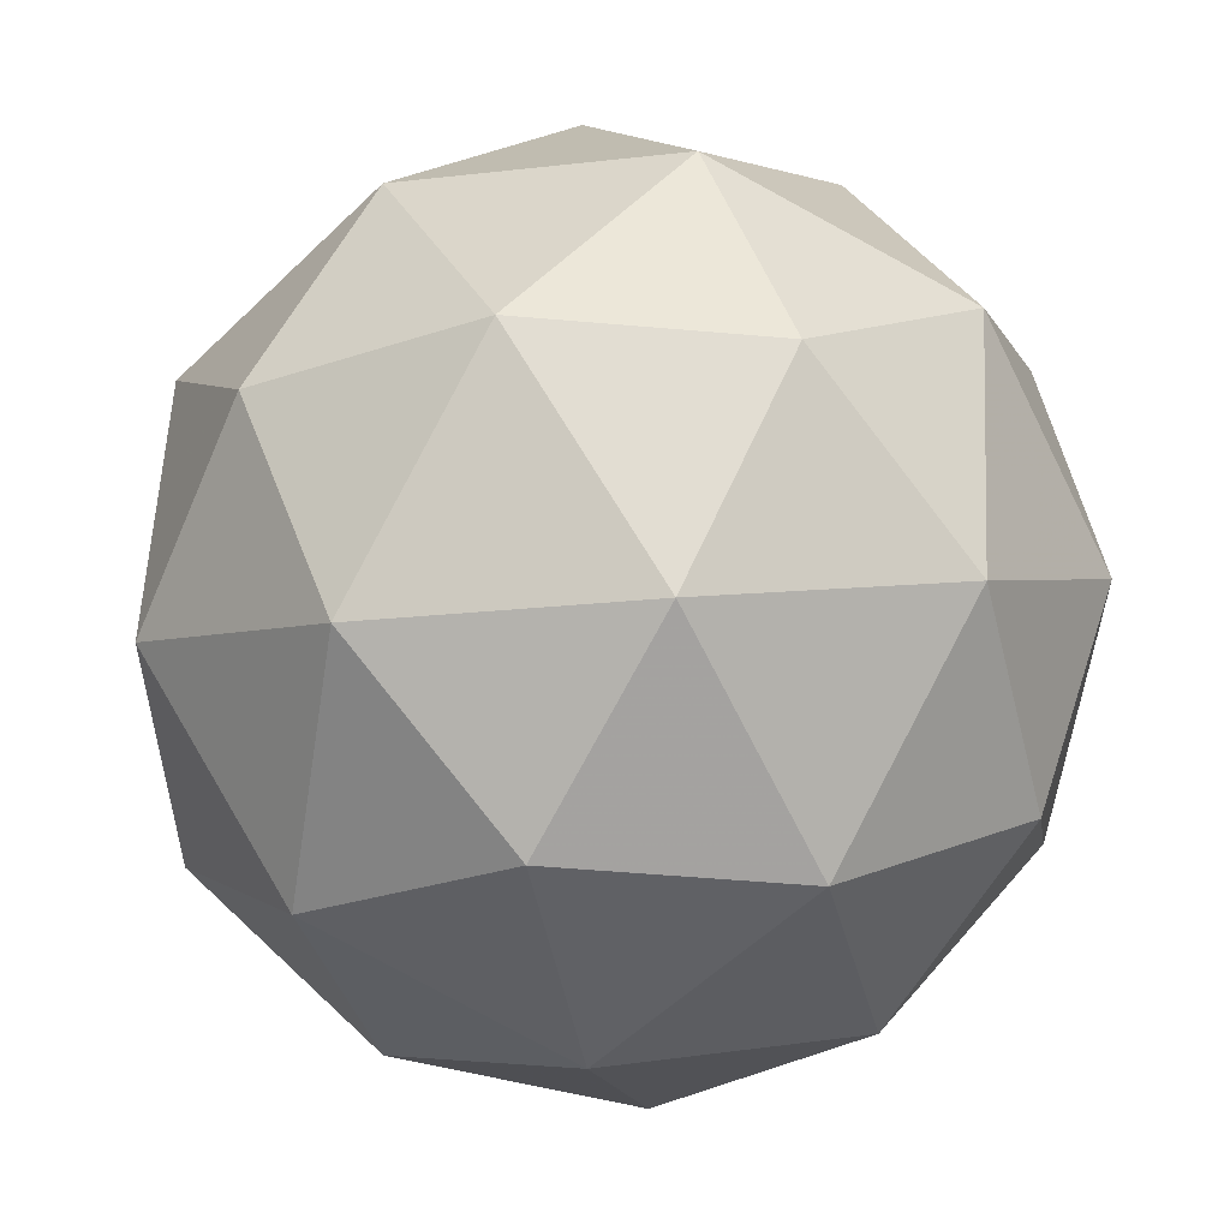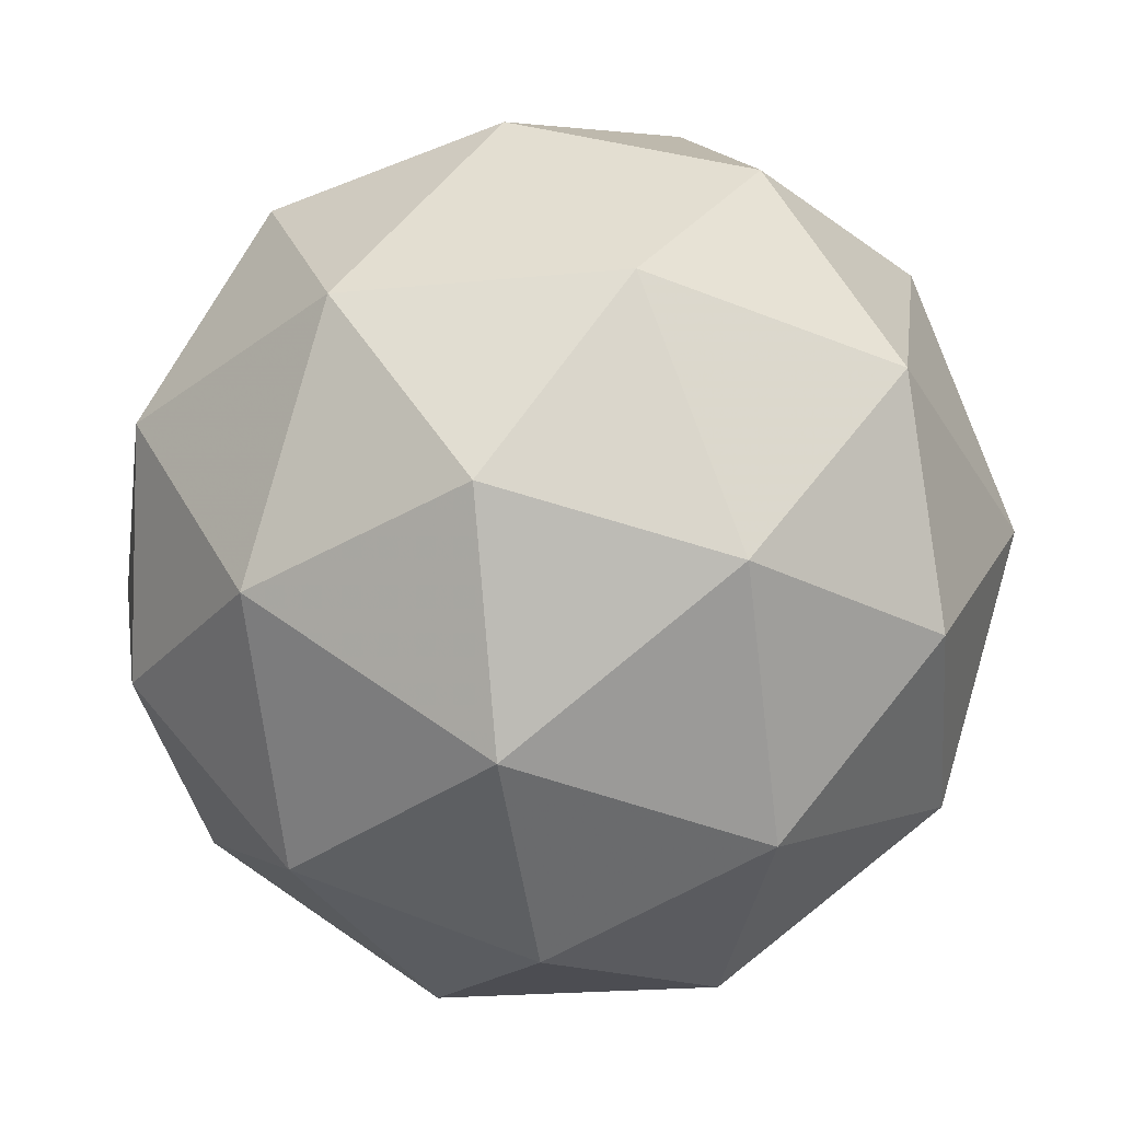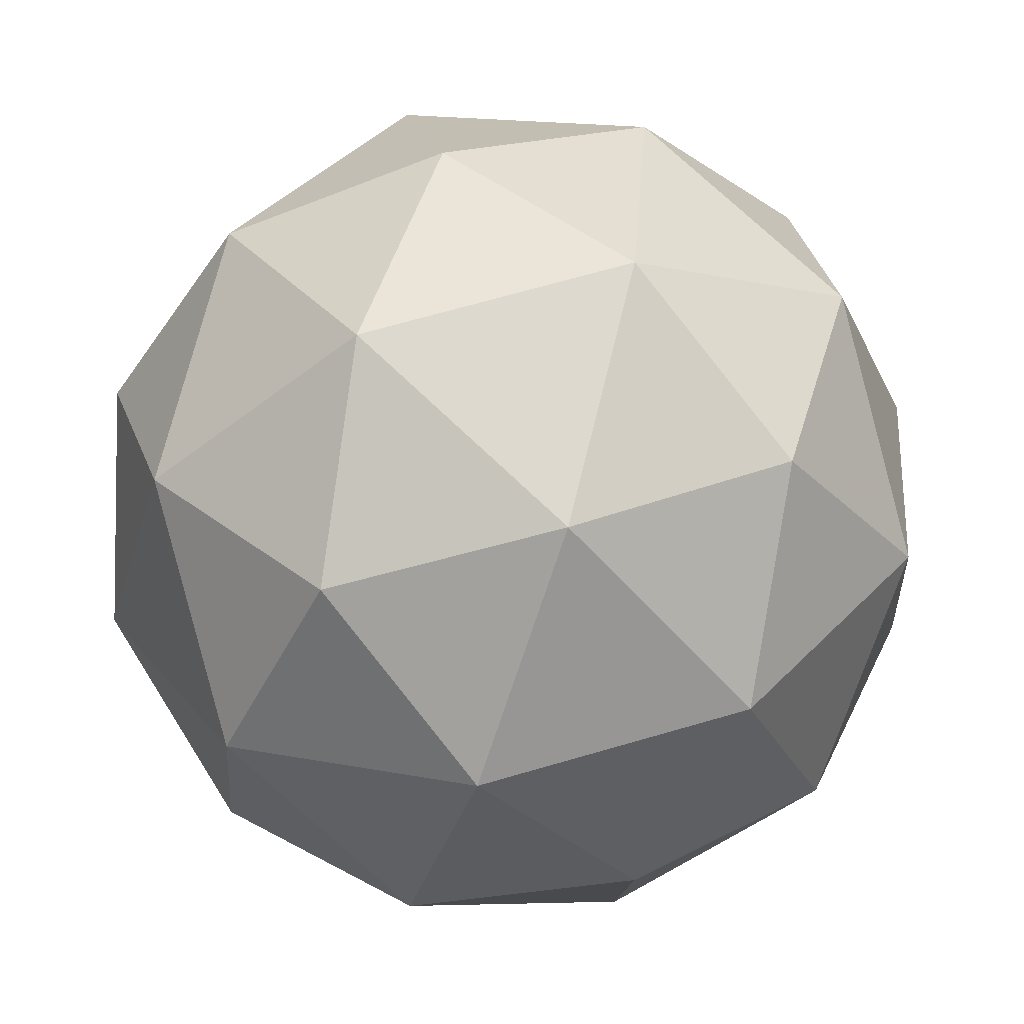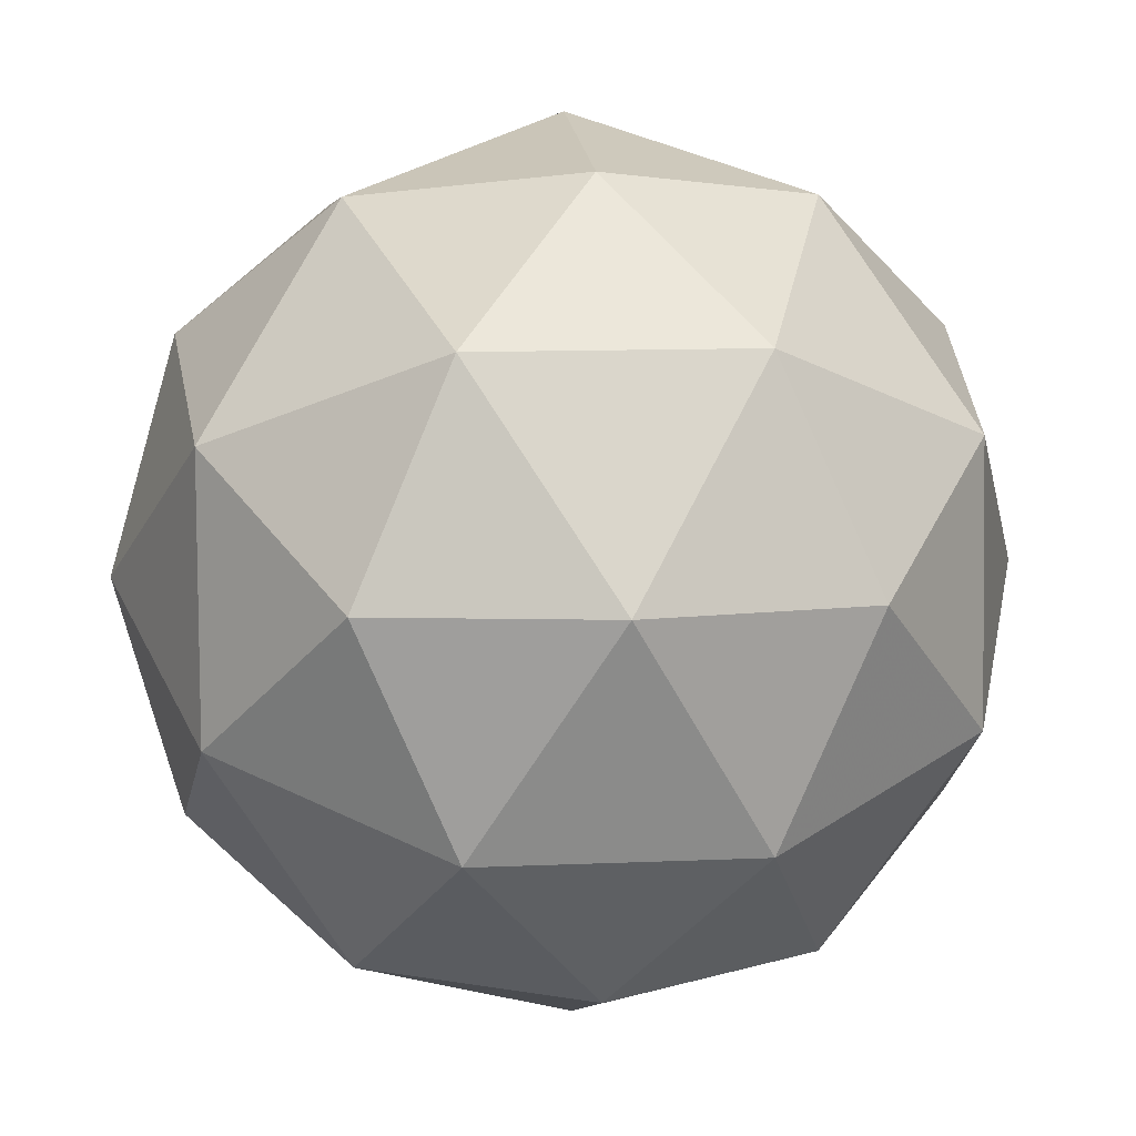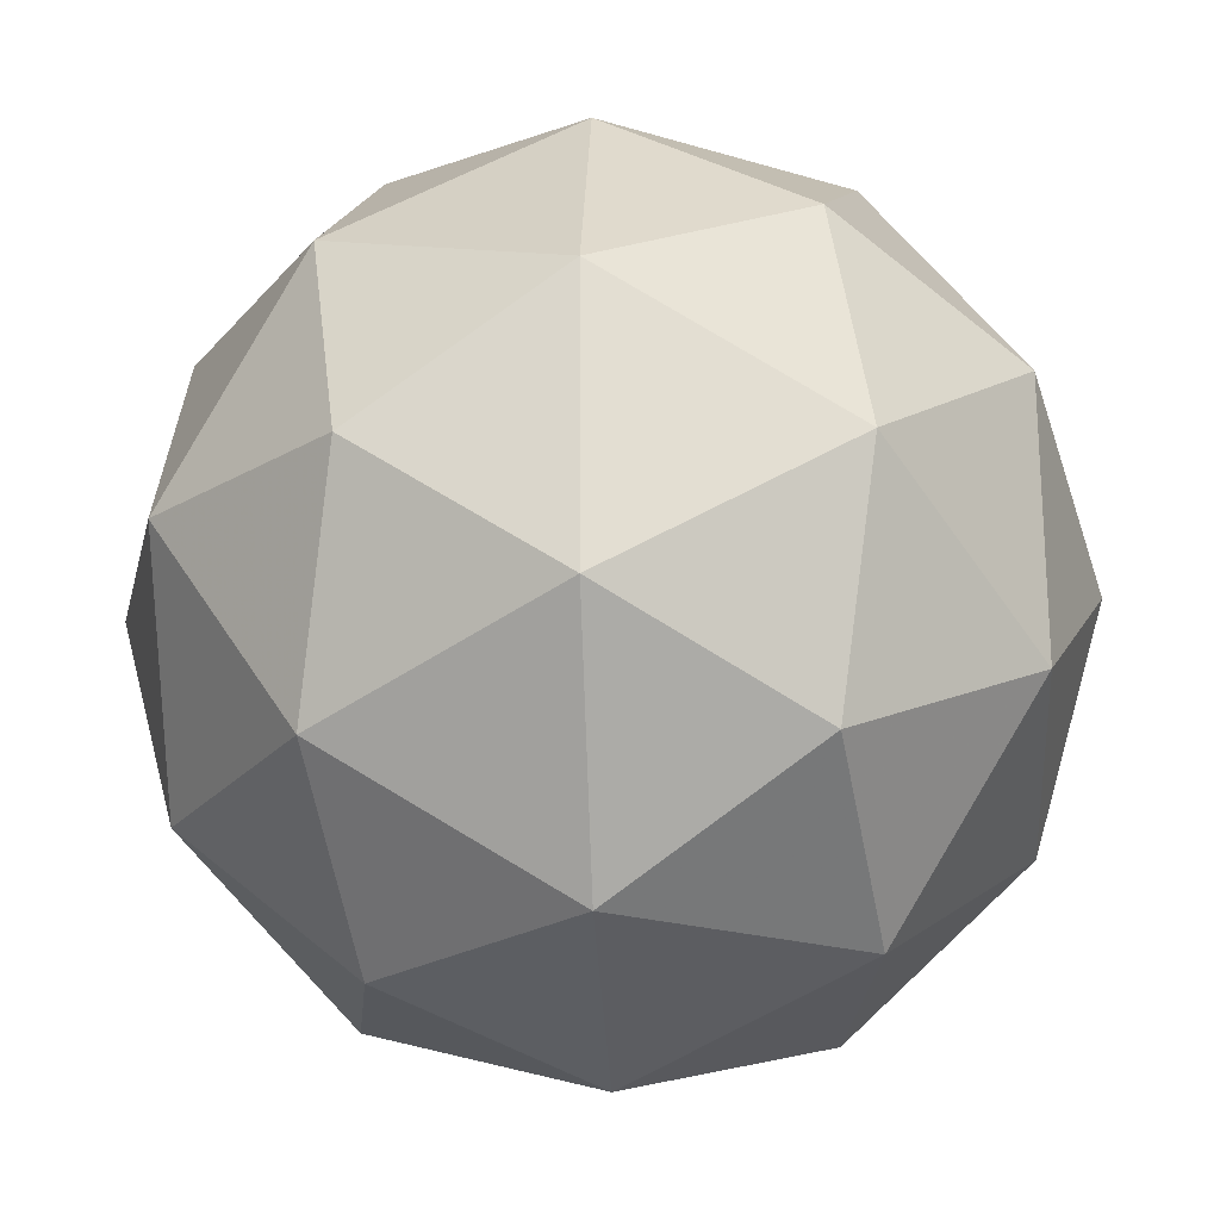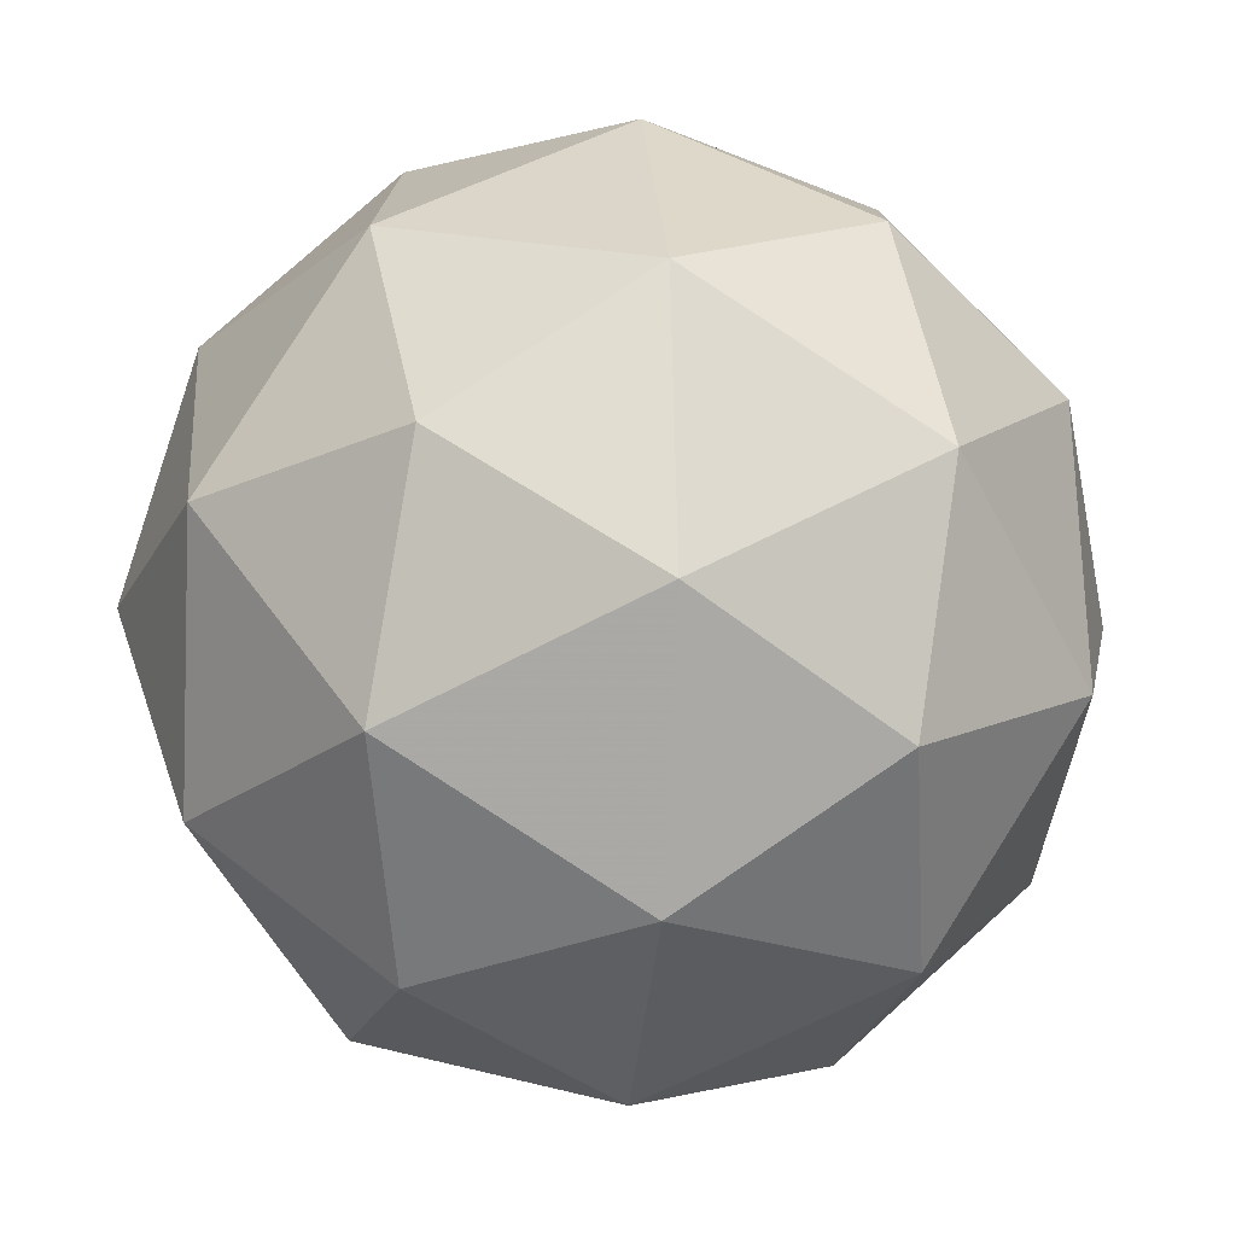
<metadata>
{"format":"obj","ext":"obj","renderer":"f3d","projection":"perspective","resolution":1024,"background":"white","views":[{"elev":72.8,"azim":-144.7,"up":"+Z"},{"elev":-11.7,"azim":165.7,"up":"+Z"},{"elev":-77.1,"azim":1.0,"up":"+Y"},{"elev":61.0,"azim":-75.2,"up":"+Y"},{"elev":34.0,"azim":-112.2,"up":"+Z"},{"elev":-38.4,"azim":-119.2,"up":"+Z"}]}
</metadata>
<code>
v 17.47 -6.739 -22.83
v 17.46 -6.658 -22.85
v 17.41 -6.713 -22.88
v 17.45 -6.782 -22.9
v 17.53 -6.769 -22.88
v 17.54 -6.692 -22.85
v 17.44 -6.65 -22.93
v 17.43 -6.727 -22.96
v 17.51 -6.761 -22.96
v 17.56 -6.705 -22.93
v 17.52 -6.636 -22.91
v 17.5 -6.679 -22.98
v 17.43 -6.73 -22.85
v 17.46 -6.697 -22.83
v 17.43 -6.681 -22.86
v 17.5 -6.669 -22.84
v 17.51 -6.717 -22.83
v 17.46 -6.77 -22.86
v 17.42 -6.755 -22.89
v 17.51 -6.762 -22.85
v 17.49 -6.787 -22.89
v 17.55 -6.734 -22.86
v 17.49 -6.636 -22.87
v 17.54 -6.656 -22.87
v 17.41 -6.677 -22.9
v 17.44 -6.644 -22.88
v 17.43 -6.762 -22.93
v 17.41 -6.722 -22.92
v 17.53 -6.774 -22.92
v 17.48 -6.782 -22.94
v 17.56 -6.696 -22.89
v 17.56 -6.742 -22.91
v 17.47 -6.631 -22.92
v 17.42 -6.684 -22.95
v 17.46 -6.75 -22.97
v 17.54 -6.737 -22.95
v 17.55 -6.664 -22.92
v 17.46 -6.656 -22.96
v 17.51 -6.648 -22.95
v 17.46 -6.702 -22.98
v 17.5 -6.722 -22.98
v 17.54 -6.689 -22.96
f 1 14 13
f 2 14 16
f 1 13 18
f 1 18 20
f 1 20 17
f 2 16 23
f 3 15 25
f 4 19 27
f 5 21 29
f 6 22 31
f 2 23 26
f 3 25 28
f 4 27 30
f 5 29 32
f 6 31 24
f 7 33 38
f 8 34 40
f 9 35 41
f 10 36 42
f 11 37 39
f 39 42 12
f 39 37 42
f 37 10 42
f 42 41 12
f 42 36 41
f 36 9 41
f 41 40 12
f 41 35 40
f 35 8 40
f 40 38 12
f 40 34 38
f 34 7 38
f 38 39 12
f 38 33 39
f 33 11 39
f 24 37 11
f 24 31 37
f 31 10 37
f 32 36 10
f 32 29 36
f 29 9 36
f 30 35 9
f 30 27 35
f 27 8 35
f 28 34 8
f 28 25 34
f 25 7 34
f 26 33 7
f 26 23 33
f 23 11 33
f 31 32 10
f 31 22 32
f 22 5 32
f 29 30 9
f 29 21 30
f 21 4 30
f 27 28 8
f 27 19 28
f 19 3 28
f 25 26 7
f 25 15 26
f 15 2 26
f 23 24 11
f 23 16 24
f 16 6 24
f 17 22 6
f 17 20 22
f 20 5 22
f 20 21 5
f 20 18 21
f 18 4 21
f 18 19 4
f 18 13 19
f 13 3 19
f 16 17 6
f 16 14 17
f 14 1 17
f 13 15 3
f 13 14 15
f 14 2 15

</code>
